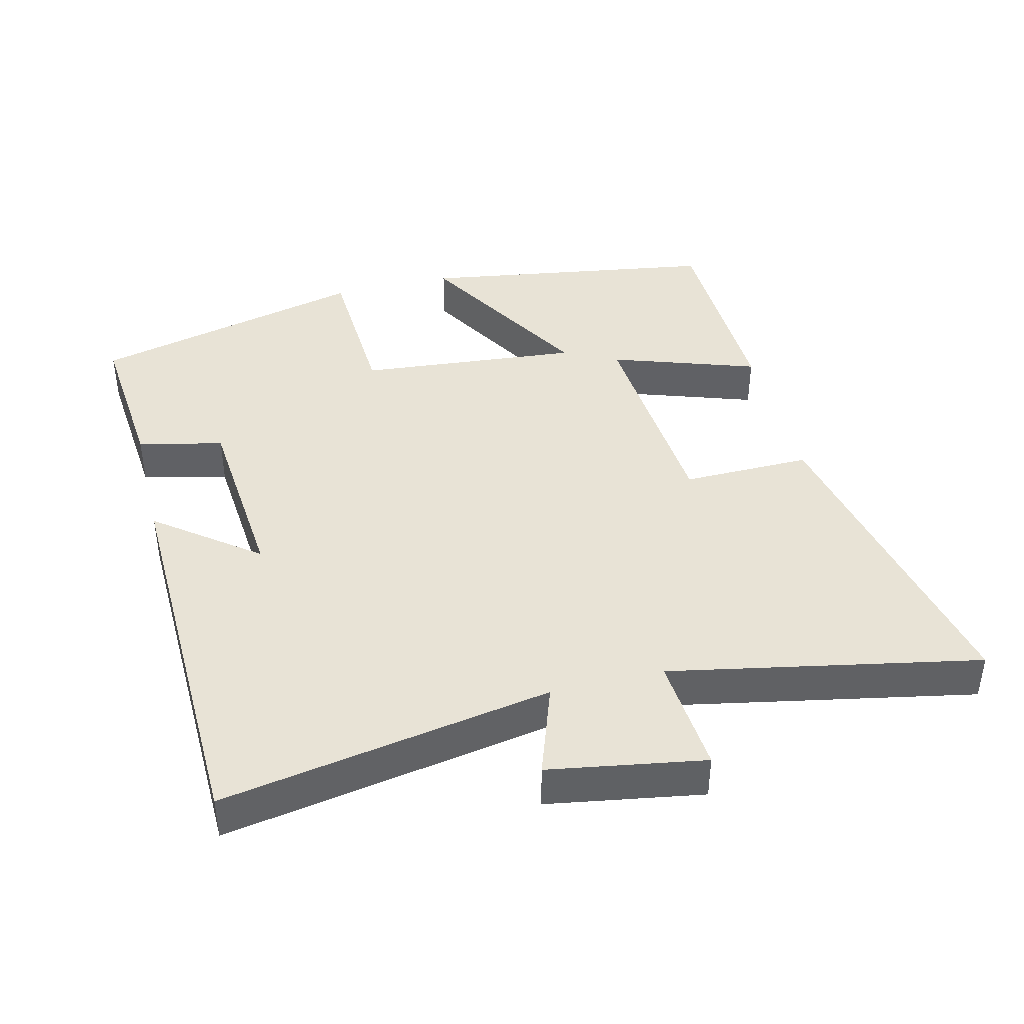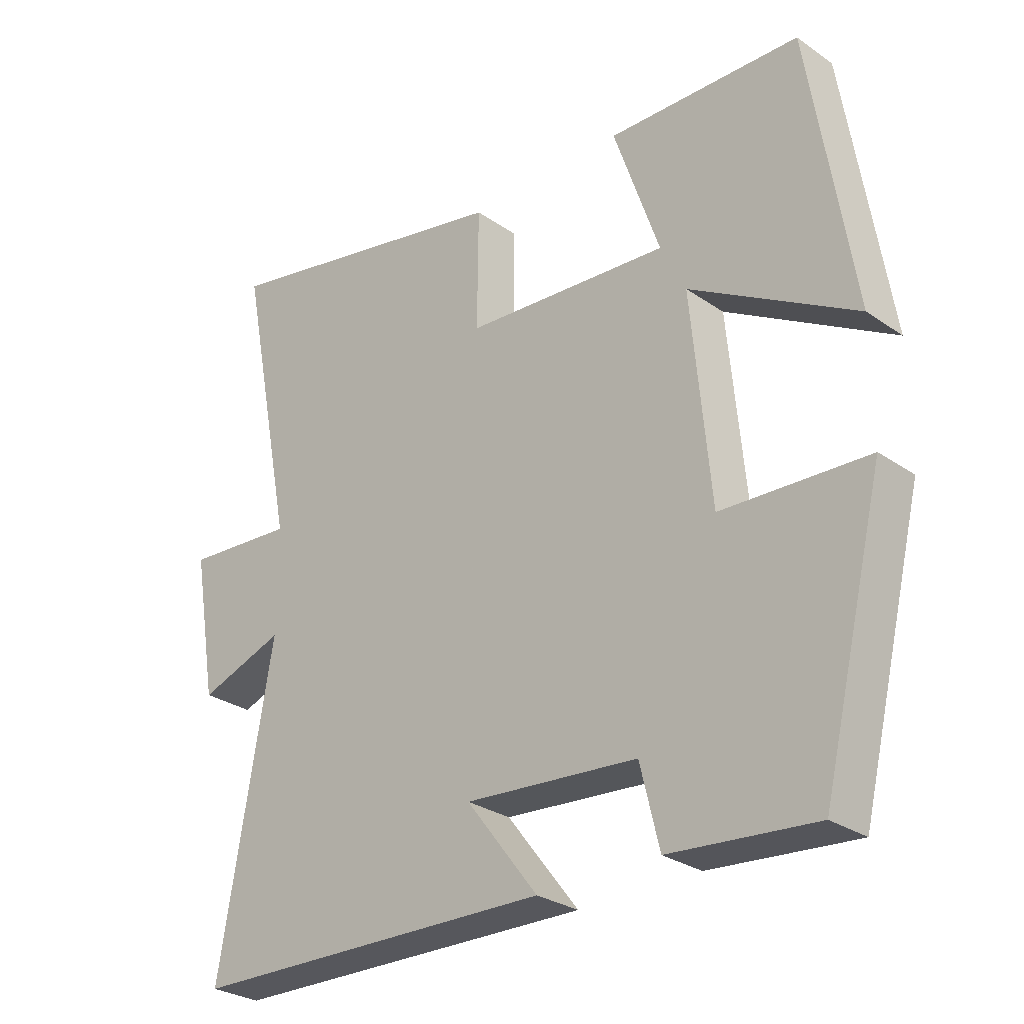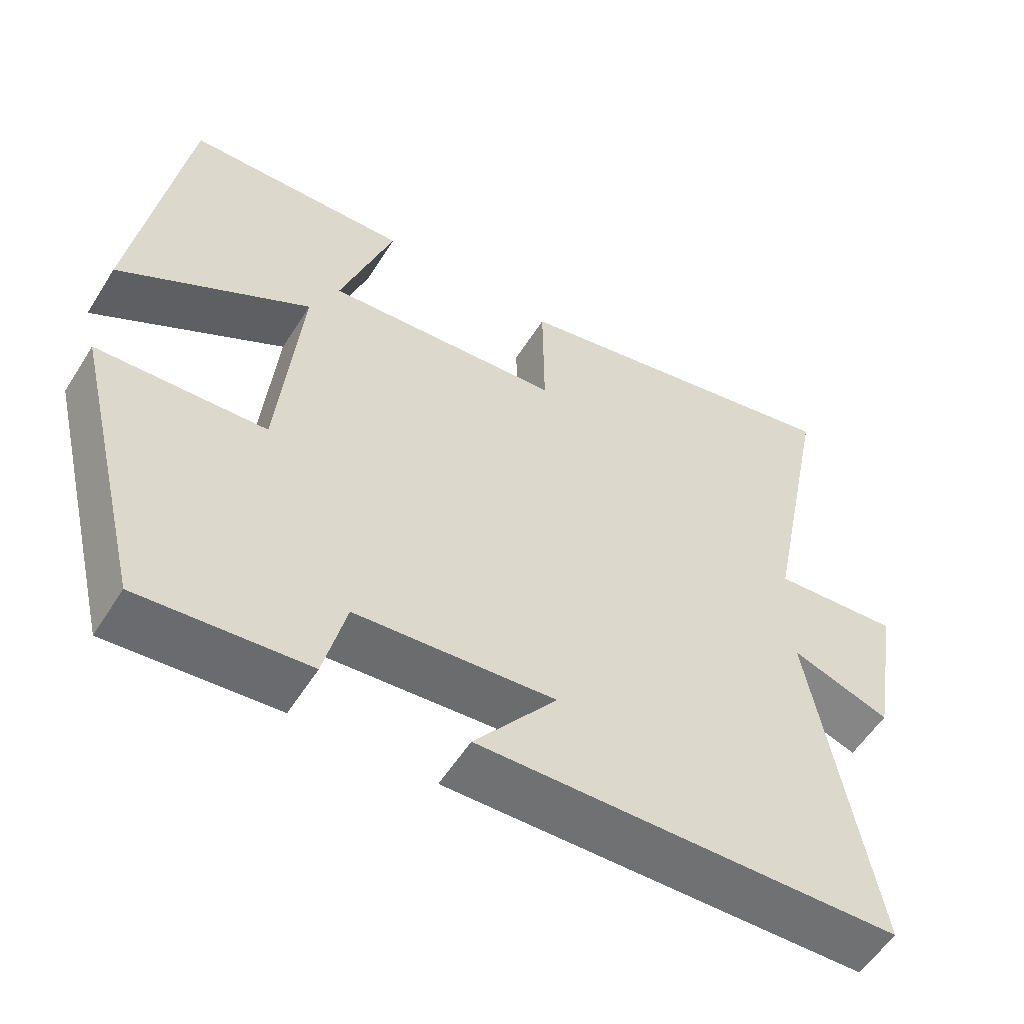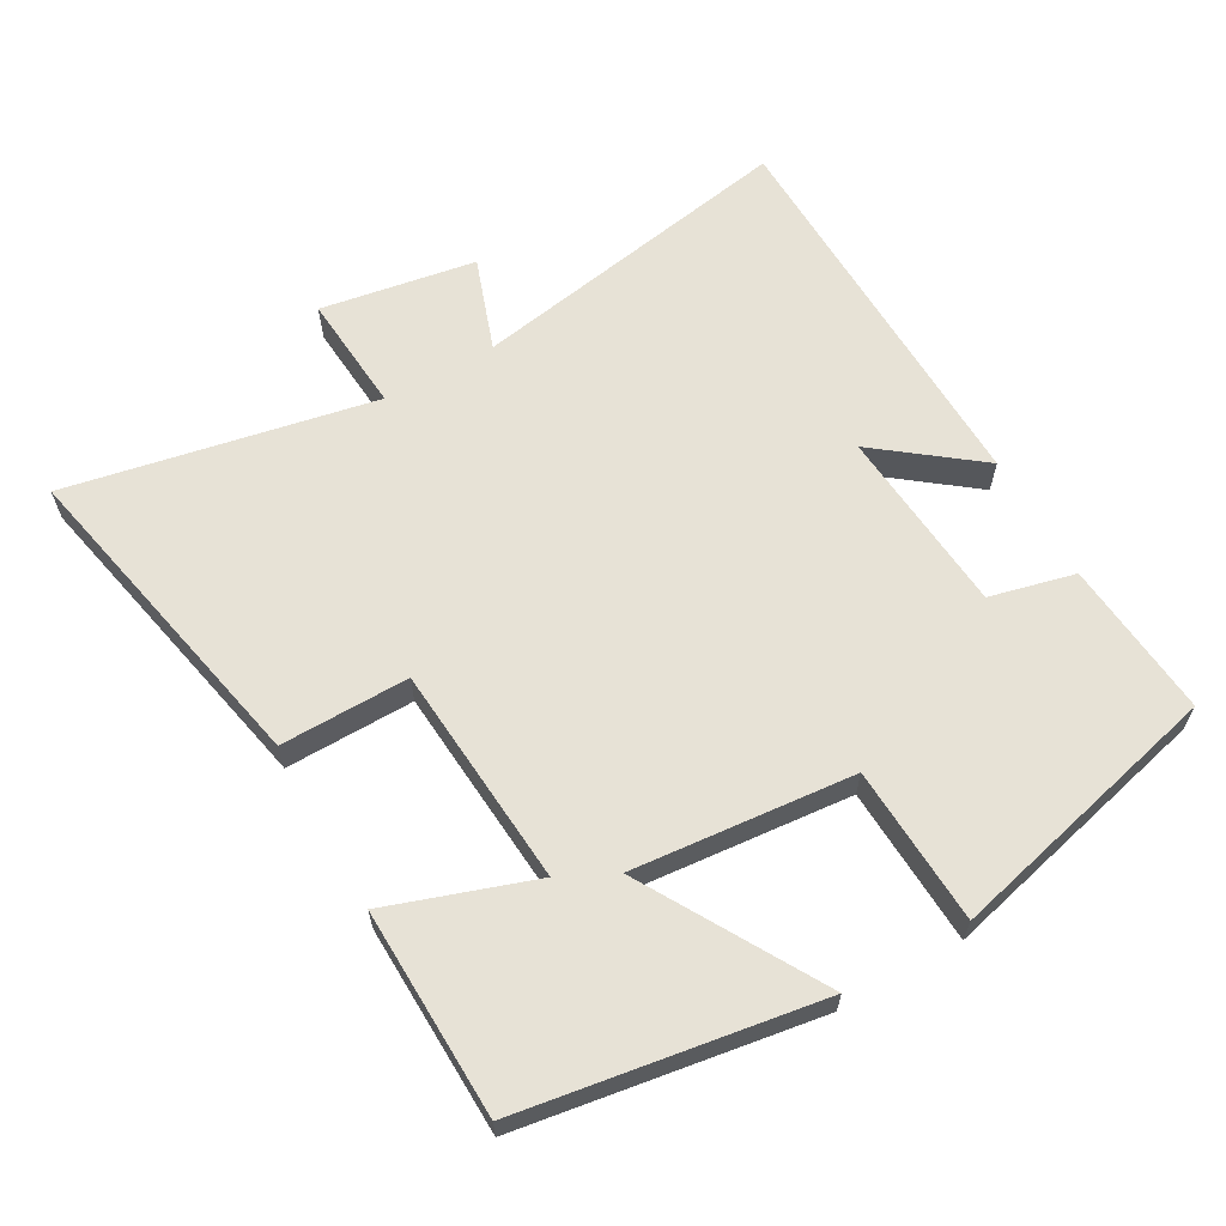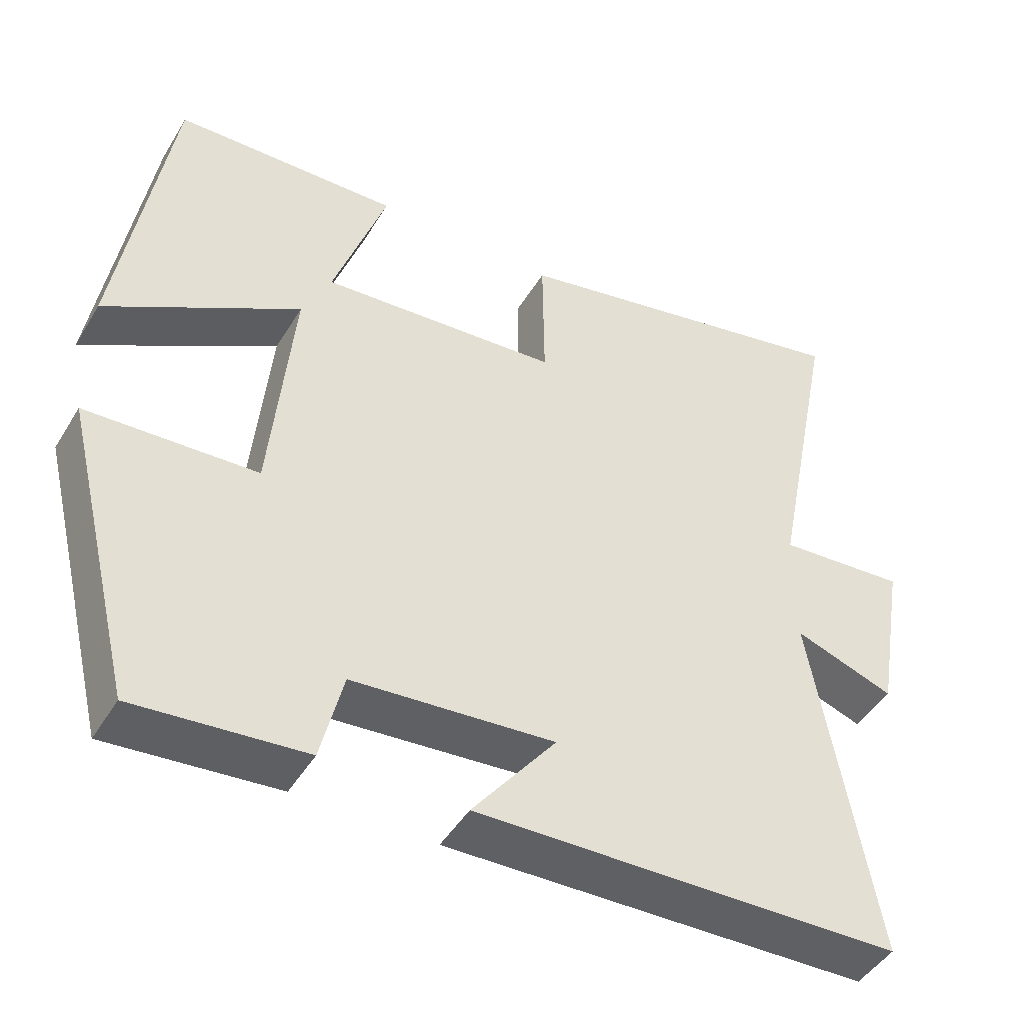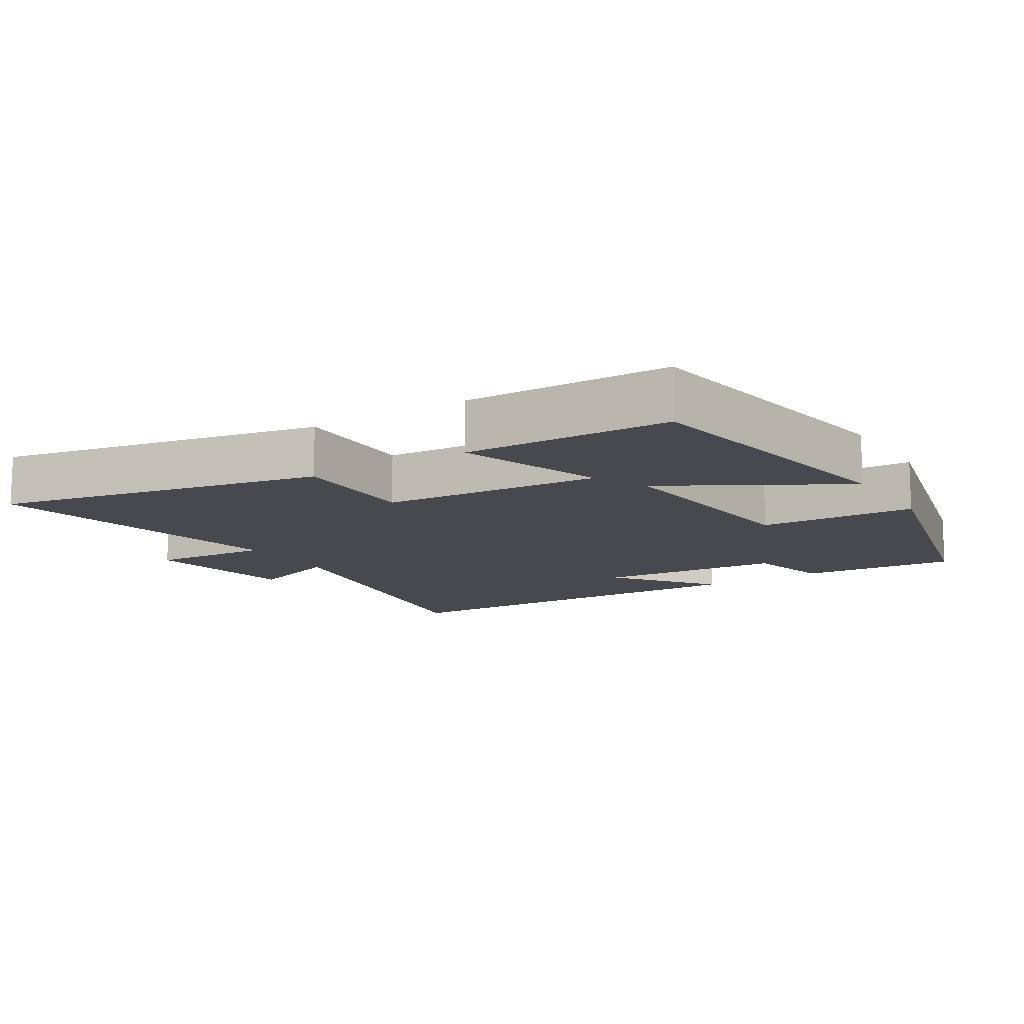
<metadata>
{"format":"obj","ext":"obj","renderer":"f3d","projection":"perspective","resolution":1024,"background":"white","views":[{"elev":41.6,"azim":-104.0,"up":"+Y"},{"elev":-28.4,"azim":43.9,"up":"+Z"},{"elev":-55.7,"azim":148.3,"up":"+Z"},{"elev":63.0,"azim":60.4,"up":"+Y"},{"elev":-45.9,"azim":150.5,"up":"+Z"},{"elev":-12.7,"azim":32.1,"up":"+Y"}]}
</metadata>
<code>
v 0.402 0.07 -0.52
v 0.175 0.07 -0.5
v 0.145 0.07 -0.377
v -0.125 0.07 -0.355
v -0.013 0.07 -0.5
v -0.583 0.07 -0.486
v -0.5 0.07 -0.01
v -0.634 0.07 -0.057
v -0.672 0.07 0.167
v -0.5 0.07 0.154
v -0.588 0.07 0.598
v -0.115 0.07 0.5
v -0.117 0.07 0.314
v 0.203 0.07 0.29
v 0.131 0.07 0.5
v 0.432 0.07 0.492
v 0.5 0.07 0.062
v 0.242 0.07 0.211
v 0.272 0.07 -0.109
v 0.5 0.07 -0.12
v 0.402 0 -0.52
v 0.175 0 -0.5
v 0.145 0 -0.377
v -0.125 0 -0.355
v -0.013 0 -0.5
v -0.583 0 -0.486
v -0.5 0 -0.01
v -0.634 0 -0.057
v -0.672 0 0.167
v -0.5 0 0.154
v -0.588 0 0.598
v -0.115 0 0.5
v -0.117 0 0.314
v 0.203 0 0.29
v 0.131 0 0.5
v 0.432 0 0.492
v 0.5 0 0.062
v 0.242 0 0.211
v 0.272 0 -0.109
v 0.5 0 -0.12
f 1 2 3
f 20 1 3
f 19 20 3
f 18 19 3 4
f 16 17 18
f 15 16 18
f 14 15 18
f 13 14 18 4
f 12 13 4
f 11 12 4
f 10 11 4
f 7 8 9 10
f 7 10 4
f 4 5 6 7
f 23 22 21
f 23 21 40
f 23 40 39
f 24 23 39 38
f 38 37 36
f 38 36 35
f 38 35 34
f 24 38 34 33
f 24 33 32
f 24 32 31
f 24 31 30
f 30 29 28 27
f 24 30 27
f 27 26 25 24
f 1 21 22 2
f 2 22 23 3
f 3 23 24 4
f 4 24 25 5
f 5 25 26 6
f 6 26 27 7
f 7 27 28 8
f 8 28 29 9
f 9 29 30 10
f 10 30 31 11
f 11 31 32 12
f 12 32 33 13
f 13 33 34 14
f 14 34 35 15
f 15 35 36 16
f 16 36 37 17
f 17 37 38 18
f 18 38 39 19
f 19 39 40 20
f 20 40 21 1

</code>
